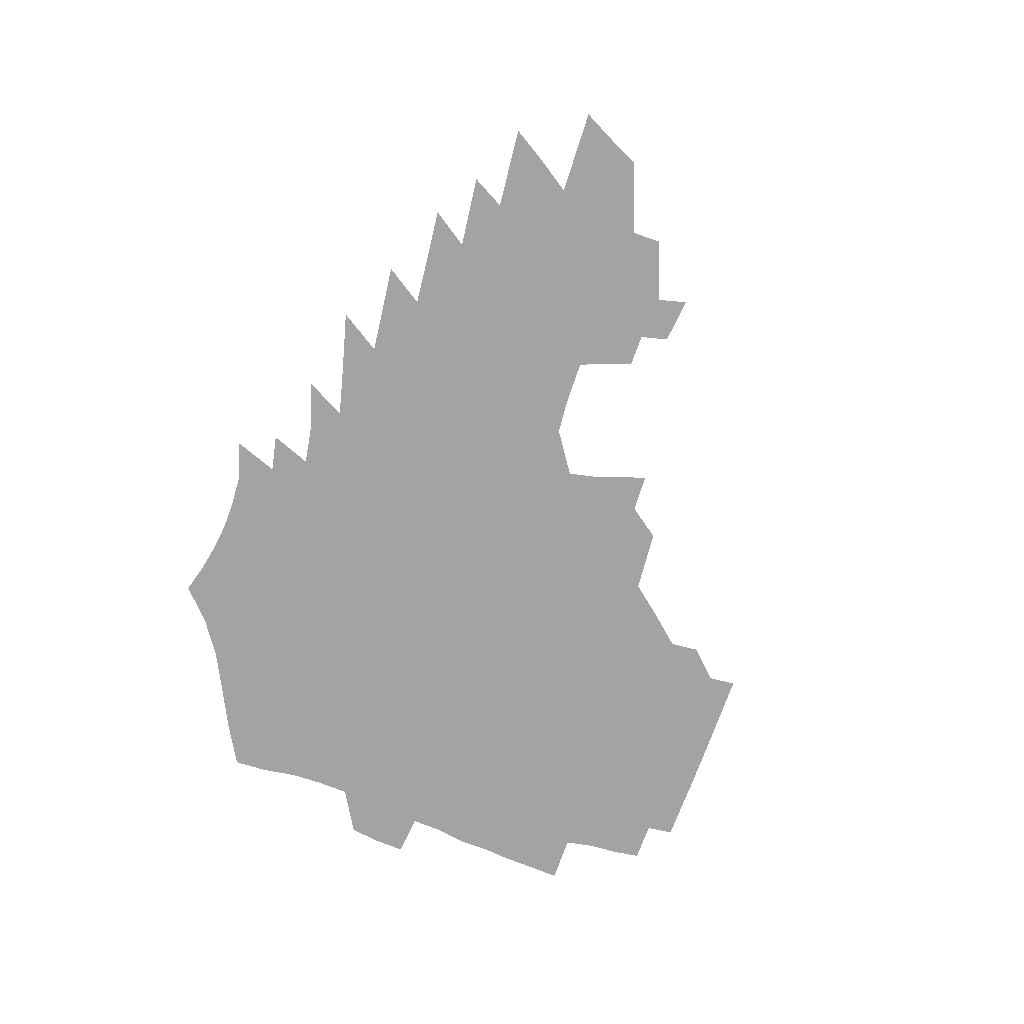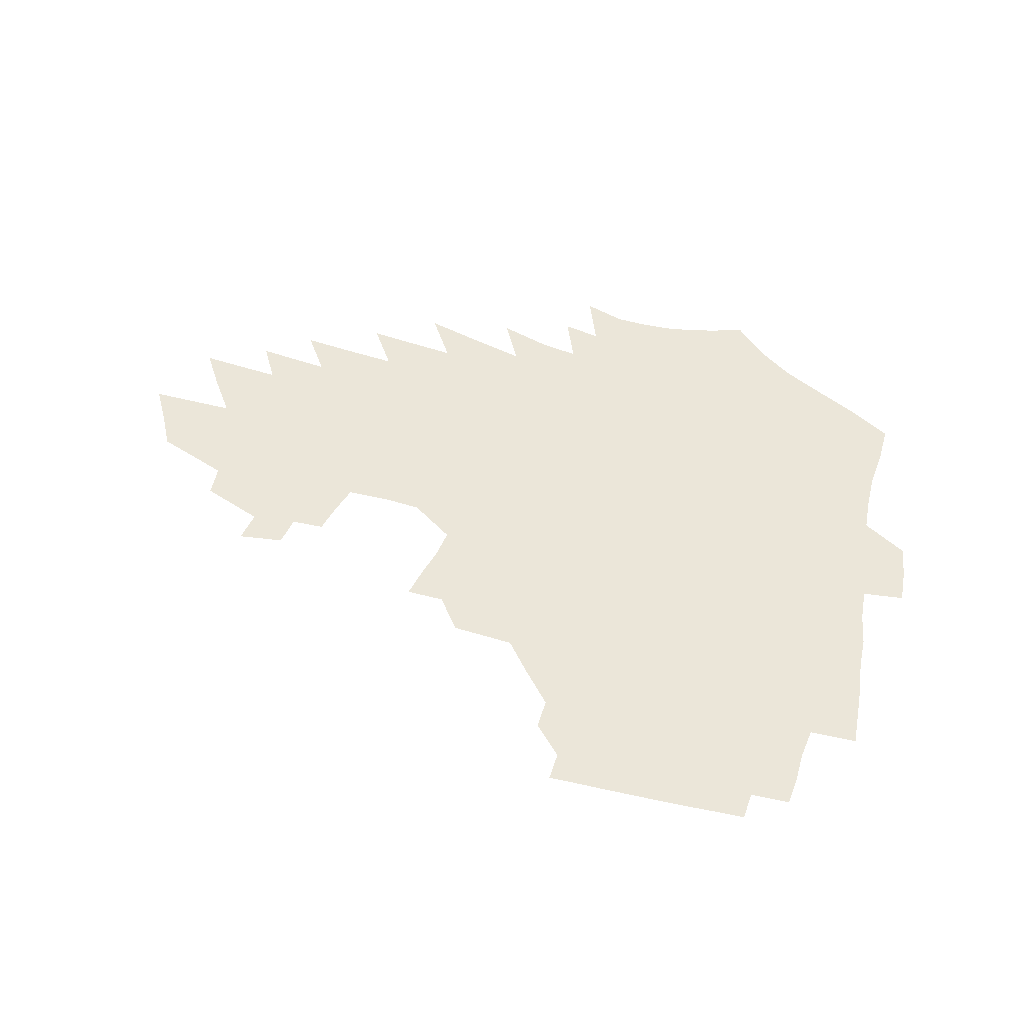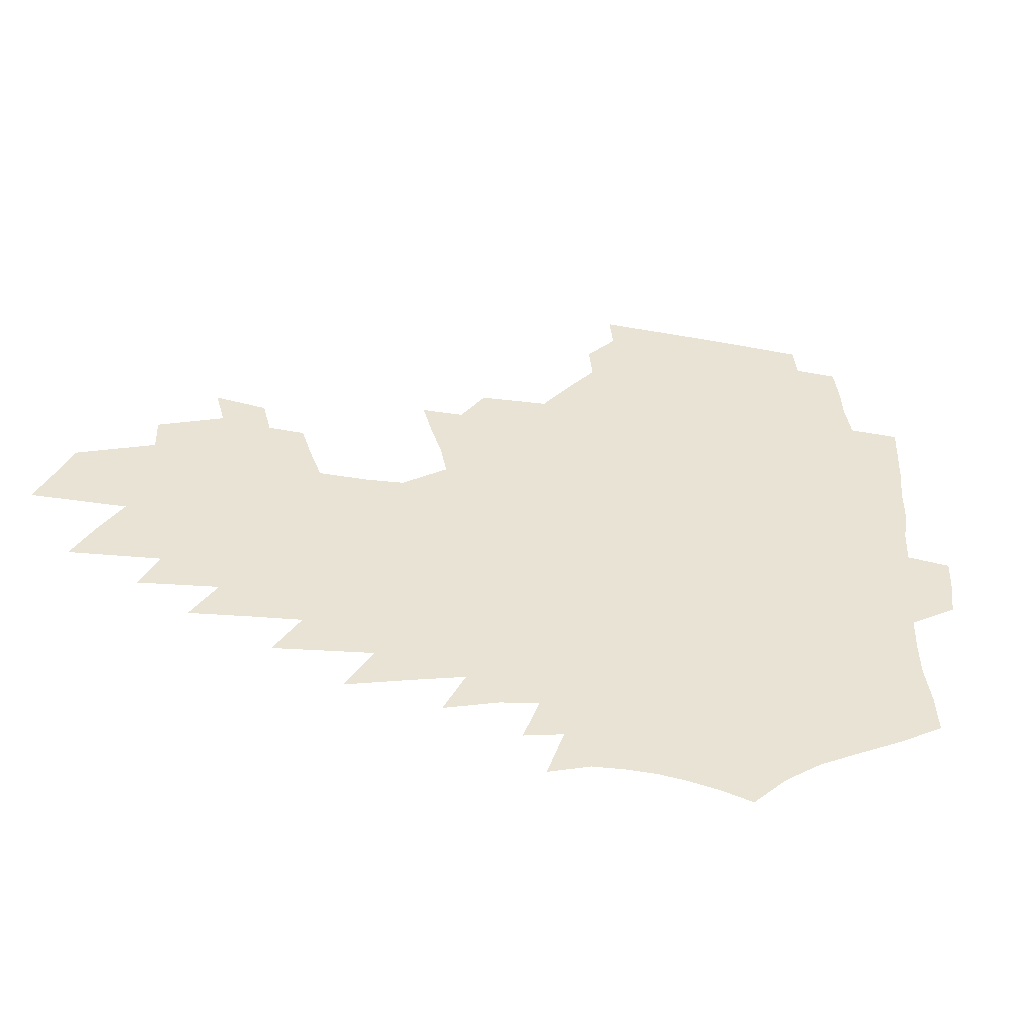
<metadata>
{"format":"obj","ext":"obj","renderer":"f3d","projection":"perspective","resolution":1024,"background":"white","views":[{"elev":-73.1,"azim":69.7,"up":"+Z"},{"elev":56.5,"azim":-168.0,"up":"+Z"},{"elev":-46.5,"azim":167.7,"up":"+Y"}]}
</metadata>
<code>
v 187.4 249.5 0
v 185.5 264.6 0
v 185 279.8 0
v 204.9 171.8 0
v 205.9 188.6 0
v 208.8 205.9 0
v 209.3 221.6 0
v 208.9 236.7 0
v 206.8 251.5 0
v 206.1 266.4 0
v 205.4 281.3 0
v 204.8 296.2 0
v 202.6 311.3 0
v 202.5 326.2 0
v 201.3 341.2 0
v 200.8 356.1 0
v 200.4 370.8 0
v 224.9 160.2 0
v 224.3 176.2 0
v 226 193 0
v 227 208.9 0
v 229.3 224.9 0
v 229.4 239.3 0
v 226.3 253.5 0
v 225.5 268 0
v 224.4 282.6 0
v 223.8 297.3 0
v 223.2 312.1 0
v 222.2 326.9 0
v 222.5 341.6 0
v 223.5 356.1 0
v 223.5 370.4 0
v 226.4 384.5 0
v 227.4 398.5 0
v 229.5 412 0
v 245.6 149.8 0
v 242.8 164.5 0
v 243.2 180.7 0
v 243.1 196.1 0
v 243.6 211.3 0
v 244.2 226.2 0
v 245.9 241.2 0
v 243.2 255 0
v 241.3 269.3 0
v 240.4 283.7 0
v 241.4 298.3 0
v 240 312.9 0
v 239.8 327.5 0
v 241.1 342.1 0
v 242 356.4 0
v 242.5 370.6 0
v 244.4 384.7 0
v 246.2 398.5 0
v 248.9 411.8 0
v 250.6 424.9 0
v 265.1 139.7 0
v 263.6 155.2 0
v 262.1 170 0
v 260.8 184.7 0
v 260.5 199.5 0
v 259.9 213.8 0
v 259.6 228.1 0
v 259.9 242.4 0
v 258.5 256.2 0
v 257.1 270.4 0
v 256.3 284.7 0
v 255.6 299.1 0
v 255.6 313.6 0
v 256.7 328.1 0
v 257.2 342.5 0
v 258.4 356.6 0
v 259.1 370.8 0
v 260.5 384.8 0
v 262.7 398.5 0
v 264.7 411.8 0
v 266.9 424.8 0
v 282.1 127.9 0
v 281.9 145.6 0
v 280.1 160 0
v 278.1 174 0
v 277.3 188.4 0
v 275.8 202 0
v 275.4 216.1 0
v 274.7 229.8 0
v 274 243.5 0
v 272.5 257.3 0
v 271.2 271.3 0
v 270.4 285.5 0
v 270.3 299.7 0
v 270.5 314.1 0
v 271.5 328.5 0
v 272 342.7 0
v 272.5 356.9 0
v 274.4 371 0
v 275.5 384.8 0
v 278.2 398.6 0
v 279.4 411.8 0
v 282.1 424.9 0
v 297.5 113.1 0
v 297.1 133.2 0
v 295.8 149.1 0
v 294 163 0
v 293.1 177.5 0
v 291.6 191 0
v 290.6 204.5 0
v 289.7 217.9 0
v 289.2 231.3 0
v 287.7 244.5 0
v 286.4 258.1 0
v 285.1 272 0
v 285 286 0
v 284.6 300.2 0
v 284.9 314.4 0
v 285.6 328.6 0
v 286.4 342.9 0
v 287.7 357 0
v 288.6 371 0
v 290.6 385 0
v 292 398.5 0
v 294 411.9 0
v 295.6 424.8 0
v 311.9 117 0
v 310.7 136.9 0
v 309.1 151.8 0
v 307.4 165.6 0
v 306.2 179.6 0
v 305.1 193.1 0
v 303.6 206 0
v 303.5 219.5 0
v 303.1 232.5 0
v 301.5 245.3 0
v 299.9 258.7 0
v 298.9 272.5 0
v 298.7 286.3 0
v 298.5 300.5 0
v 299.1 314.6 0
v 299.5 328.7 0
v 300.6 342.9 0
v 301.7 356.8 0
v 302.8 370.8 0
v 304.5 384.8 0
v 305.6 398.2 0
v 307.6 411.6 0
v 309.2 424.6 0
v 325.9 119.6 0
v 323.6 138.3 0
v 321.8 153.3 0
v 320.2 167.6 0
v 318.9 181.6 0
v 317.7 194.8 0
v 316.8 207.8 0
v 316.2 220.7 0
v 315.9 233.4 0
v 314.7 245.8 0
v 313.5 258.9 0
v 312.4 272.8 0
v 312.1 286.7 0
v 312.1 300.7 0
v 312.6 314.6 0
v 313.4 328.6 0
v 314.4 342.5 0
v 315.6 356.5 0
v 316.8 370.4 0
v 318.3 384.5 0
v 319.8 398 0
v 321.3 411.3 0
v 322.7 424.4 0
v 339.7 121.1 0
v 336.7 139 0
v 334.5 153.9 0
v 332.7 168.7 0
v 331.2 183 0
v 330 195.9 0
v 329 208.8 0
v 328.2 221.5 0
v 327.8 234.1 0
v 327.1 246.3 0
v 326.4 259 0
v 325.5 272.8 0
v 325.2 287.2 0
v 325.5 300.7 0
v 326.2 314.3 0
v 327.2 328.2 0
v 328.3 342.2 0
v 329.5 356 0
v 330.8 370 0
v 332.2 383.9 0
v 333.7 397.5 0
v 335.1 410.9 0
v 336.4 424.1 0
v 353.9 121.1 0
v 350.1 139.1 0
v 347.4 154.6 0
v 345.4 168.9 0
v 343.4 183.4 0
v 342 196.6 0
v 341 209.5 0
v 340.1 222.3 0
v 339.5 234.6 0
v 339.1 246.7 0
v 338.7 259.2 0
v 338.3 272.6 0
v 338.2 286.7 0
v 338.8 300.2 0
v 339.7 313.8 0
v 341 327.4 0
v 342.1 341.4 0
v 343.6 355.3 0
v 345.1 369.1 0
v 346.5 383.1 0
v 347.6 397 0
v 349.2 410.4 0
v 350.8 423.8 0
v 368.7 120.1 0
v 364.2 138.4 0
v 360.6 154.7 0
v 358.1 169.3 0
v 355.7 184 0
v 354.4 196.6 0
v 353.1 209.8 0
v 352 222.6 0
v 351.2 235.1 0
v 350.9 246.9 0
v 350.8 259.1 0
v 350.9 272.3 0
v 351.3 285.6 0
v 352.1 299.1 0
v 353.3 312.7 0
v 354.8 326.6 0
v 356.3 340.3 0
v 357.9 354.2 0
v 359.6 368.1 0
v 361.1 382.1 0
v 362.6 396.1 0
v 388.2 113.7 0
v 380.3 135.9 0
v 374.2 154.7 0
v 371.2 169.3 0
v 368.7 183.6 0
v 366.4 197.5 0
v 365.2 210 0
v 363.7 223.2 0
v 362.9 235.3 0
v 362.4 247.1 0
v 362.7 259.1 0
v 363.3 271.7 0
v 364.1 284.5 0
v 365.3 297.7 0
v 366.7 311.4 0
v 368.5 325.3 0
v 370.4 339 0
v 372.2 352.8 0
v 374.3 366.7 0
v 398.4 131.9 0
v 390.9 151.9 0
v 385 169 0
v 382.1 183.1 0
v 379.9 196.7 0
v 377.5 210.3 0
v 375.5 223.4 0
v 374.5 235.4 0
v 374.3 247 0
v 374.6 258.8 0
v 375.4 271 0
v 376.5 283.4 0
v 378.1 296.6 0
v 379.9 310 0
v 382.1 323.8 0
v 384.3 337.3 0
v 386.8 351 0
v 408.8 148.7 0
v 402.1 165.9 0
v 398.6 180.4 0
v 395.6 194.5 0
v 391.8 209 0
v 389.1 222.3 0
v 388.6 234.4 0
v 387.5 246.6 0
v 387.2 258.5 0
v 388 270.5 0
v 389.4 282.8 0
v 390.9 295.4 0
v 393.3 308.7 0
v 395.5 322 0
v 398.2 335.5 0
v 402.1 349.6 0
v 433.6 140.9 0
v 423.5 160.7 0
v 416.2 177.5 0
v 413.6 191.4 0
v 408.2 206.7 0
v 403.1 221.5 0
v 402.1 233.7 0
v 401.3 245.9 0
v 401.4 257.9 0
v 401.7 269.9 0
v 402.4 282 0
v 404.1 294.3 0
v 407 307.3 0
v 409.3 320.3 0
v 412.8 333.8 0
v 417.4 348.1 0
v 448.2 154.1 0
v 440.3 171.5 0
v 434.7 187.1 0
v 427.7 203.2 0
v 419.8 219.5 0
v 416.6 232.8 0
v 415.2 245.1 0
v 415.9 257 0
v 416 269 0
v 416.2 281 0
v 418.7 293.2 0
v 421.4 305.8 0
v 424.6 318.9 0
v 428.6 332.4 0
v 476.6 146.1 0
v 463.9 166.7 0
v 455.6 183.7 0
v 449.5 199 0
v 440.3 216 0
v 434.3 230.7 0
v 432.3 243.5 0
v 432.4 255.6 0
v 431.7 267.7 0
v 433.5 279.6 0
v 435.2 291.3 0
v 438 304.1 0
v 442.9 317.6 0
v 447.2 331.4 0
v 485.4 163.9 0
v 475.7 181.6 0
v 467.6 197.8 0
v 461.3 212.7 0
v 453.3 228.5 0
v 449.4 241.9 0
v 450.6 253.8 0
v 452.1 265.6 0
v 455.6 277.1 0
v 508.5 160.8 0
v 496.3 180 0
v 487.3 196.5 0
v 477.7 212.9 0
v 471.6 227.1 0
v 467.1 240.4 0
v 466.1 252.4 0
v 467.5 263.8 0
v 472.4 275.4 0
v 519.7 177.3 0
v 510.6 194 0
v 502.9 209.7 0
v 495.5 224.4 0
v 491.6 237.8 0
v 489.1 250.5 0
v 490 262.5 0
v 494.7 274.8 0
v 499.9 287.5 0
v 504.5 300.6 0
v 545.7 174.1 0
v 534 192.2 0
v 530.3 206.7 0
v 522.3 222 0
v 518.4 235.8 0
v 517 249 0
v 516.9 262 0
v 516 274.8 0
v 517.5 287.5 0
v 520.5 300.5 0
v 524.1 313.9 0
v 569.2 187.4 0
v 560.6 204 0
v 553.8 219.4 0
v 548.1 234.1 0
v 545.7 248.1 0
v 543.7 261.8 0
v 542.2 275.3 0
v 543.1 288.7 0
v 542.7 302 0
v 546.6 315.9 0
v 600.5 199.5 0
v 590.4 216.5 0
v 579.7 232.9 0
v 576.1 247.6 0
v 573 262 0
v 571.7 276.1 0
v 572 290.2 0
v 621.3 231 0
v 613.2 247.2 0
v 606.1 262.6 0
f 8 9 1
f 1 9 2
f 9 10 2
f 2 10 3
f 10 11 3
f 18 19 4
f 4 19 5
f 19 20 5
f 5 20 6
f 20 21 6
f 6 21 7
f 21 22 7
f 7 22 8
f 22 23 8
f 8 23 9
f 23 24 9
f 9 24 10
f 24 25 10
f 10 25 11
f 25 26 11
f 11 26 12
f 26 27 12
f 12 27 13
f 27 28 13
f 13 28 14
f 28 29 14
f 14 29 15
f 29 30 15
f 15 30 16
f 30 31 16
f 16 31 17
f 31 32 17
f 36 37 18
f 18 37 19
f 37 38 19
f 19 38 20
f 38 39 20
f 20 39 21
f 39 40 21
f 21 40 22
f 40 41 22
f 22 41 23
f 41 42 23
f 23 42 24
f 42 43 24
f 24 43 25
f 43 44 25
f 25 44 26
f 44 45 26
f 26 45 27
f 45 46 27
f 27 46 28
f 46 47 28
f 28 47 29
f 47 48 29
f 29 48 30
f 48 49 30
f 30 49 31
f 49 50 31
f 31 50 32
f 50 51 32
f 32 51 33
f 51 52 33
f 33 52 34
f 52 53 34
f 34 53 35
f 53 54 35
f 56 57 36
f 36 57 37
f 57 58 37
f 37 58 38
f 58 59 38
f 38 59 39
f 59 60 39
f 39 60 40
f 60 61 40
f 40 61 41
f 61 62 41
f 41 62 42
f 62 63 42
f 42 63 43
f 63 64 43
f 43 64 44
f 64 65 44
f 44 65 45
f 65 66 45
f 45 66 46
f 66 67 46
f 46 67 47
f 67 68 47
f 47 68 48
f 68 69 48
f 48 69 49
f 69 70 49
f 49 70 50
f 70 71 50
f 50 71 51
f 71 72 51
f 51 72 52
f 72 73 52
f 52 73 53
f 73 74 53
f 53 74 54
f 74 75 54
f 54 75 55
f 75 76 55
f 77 78 56
f 56 78 57
f 78 79 57
f 57 79 58
f 79 80 58
f 58 80 59
f 80 81 59
f 59 81 60
f 81 82 60
f 60 82 61
f 82 83 61
f 61 83 62
f 83 84 62
f 62 84 63
f 84 85 63
f 63 85 64
f 85 86 64
f 64 86 65
f 86 87 65
f 65 87 66
f 87 88 66
f 66 88 67
f 88 89 67
f 67 89 68
f 89 90 68
f 68 90 69
f 90 91 69
f 69 91 70
f 91 92 70
f 70 92 71
f 92 93 71
f 71 93 72
f 93 94 72
f 72 94 73
f 94 95 73
f 73 95 74
f 95 96 74
f 74 96 75
f 96 97 75
f 75 97 76
f 97 98 76
f 99 100 77
f 77 100 78
f 100 101 78
f 78 101 79
f 101 102 79
f 79 102 80
f 102 103 80
f 80 103 81
f 103 104 81
f 81 104 82
f 104 105 82
f 82 105 83
f 105 106 83
f 83 106 84
f 106 107 84
f 84 107 85
f 107 108 85
f 85 108 86
f 108 109 86
f 86 109 87
f 109 110 87
f 87 110 88
f 110 111 88
f 88 111 89
f 111 112 89
f 89 112 90
f 112 113 90
f 90 113 91
f 113 114 91
f 91 114 92
f 114 115 92
f 92 115 93
f 115 116 93
f 93 116 94
f 116 117 94
f 94 117 95
f 117 118 95
f 95 118 96
f 118 119 96
f 96 119 97
f 119 120 97
f 97 120 98
f 120 121 98
f 99 122 100
f 122 123 100
f 100 123 101
f 123 124 101
f 101 124 102
f 124 125 102
f 102 125 103
f 125 126 103
f 103 126 104
f 126 127 104
f 104 127 105
f 127 128 105
f 105 128 106
f 128 129 106
f 106 129 107
f 129 130 107
f 107 130 108
f 130 131 108
f 108 131 109
f 131 132 109
f 109 132 110
f 132 133 110
f 110 133 111
f 133 134 111
f 111 134 112
f 134 135 112
f 112 135 113
f 135 136 113
f 113 136 114
f 136 137 114
f 114 137 115
f 137 138 115
f 115 138 116
f 138 139 116
f 116 139 117
f 139 140 117
f 117 140 118
f 140 141 118
f 118 141 119
f 141 142 119
f 119 142 120
f 142 143 120
f 120 143 121
f 143 144 121
f 122 145 123
f 145 146 123
f 123 146 124
f 146 147 124
f 124 147 125
f 147 148 125
f 125 148 126
f 148 149 126
f 126 149 127
f 149 150 127
f 127 150 128
f 150 151 128
f 128 151 129
f 151 152 129
f 129 152 130
f 152 153 130
f 130 153 131
f 153 154 131
f 131 154 132
f 154 155 132
f 132 155 133
f 155 156 133
f 133 156 134
f 156 157 134
f 134 157 135
f 157 158 135
f 135 158 136
f 158 159 136
f 136 159 137
f 159 160 137
f 137 160 138
f 160 161 138
f 138 161 139
f 161 162 139
f 139 162 140
f 162 163 140
f 140 163 141
f 163 164 141
f 141 164 142
f 164 165 142
f 142 165 143
f 165 166 143
f 143 166 144
f 166 167 144
f 145 168 146
f 168 169 146
f 146 169 147
f 169 170 147
f 147 170 148
f 170 171 148
f 148 171 149
f 171 172 149
f 149 172 150
f 172 173 150
f 150 173 151
f 173 174 151
f 151 174 152
f 174 175 152
f 152 175 153
f 175 176 153
f 153 176 154
f 176 177 154
f 154 177 155
f 177 178 155
f 155 178 156
f 178 179 156
f 156 179 157
f 179 180 157
f 157 180 158
f 180 181 158
f 158 181 159
f 181 182 159
f 159 182 160
f 182 183 160
f 160 183 161
f 183 184 161
f 161 184 162
f 184 185 162
f 162 185 163
f 185 186 163
f 163 186 164
f 186 187 164
f 164 187 165
f 187 188 165
f 165 188 166
f 188 189 166
f 166 189 167
f 189 190 167
f 168 191 169
f 191 192 169
f 169 192 170
f 192 193 170
f 170 193 171
f 193 194 171
f 171 194 172
f 194 195 172
f 172 195 173
f 195 196 173
f 173 196 174
f 196 197 174
f 174 197 175
f 197 198 175
f 175 198 176
f 198 199 176
f 176 199 177
f 199 200 177
f 177 200 178
f 200 201 178
f 178 201 179
f 201 202 179
f 179 202 180
f 202 203 180
f 180 203 181
f 203 204 181
f 181 204 182
f 204 205 182
f 182 205 183
f 205 206 183
f 183 206 184
f 206 207 184
f 184 207 185
f 207 208 185
f 185 208 186
f 208 209 186
f 186 209 187
f 209 210 187
f 187 210 188
f 210 211 188
f 188 211 189
f 211 212 189
f 189 212 190
f 212 213 190
f 191 214 192
f 214 215 192
f 192 215 193
f 215 216 193
f 193 216 194
f 216 217 194
f 194 217 195
f 217 218 195
f 195 218 196
f 218 219 196
f 196 219 197
f 219 220 197
f 197 220 198
f 220 221 198
f 198 221 199
f 221 222 199
f 199 222 200
f 222 223 200
f 200 223 201
f 223 224 201
f 201 224 202
f 224 225 202
f 202 225 203
f 225 226 203
f 203 226 204
f 226 227 204
f 204 227 205
f 227 228 205
f 205 228 206
f 228 229 206
f 206 229 207
f 229 230 207
f 207 230 208
f 230 231 208
f 208 231 209
f 231 232 209
f 209 232 210
f 232 233 210
f 210 233 211
f 233 234 211
f 211 234 212
f 214 235 215
f 235 236 215
f 215 236 216
f 236 237 216
f 216 237 217
f 237 238 217
f 217 238 218
f 238 239 218
f 218 239 219
f 239 240 219
f 219 240 220
f 240 241 220
f 220 241 221
f 241 242 221
f 221 242 222
f 242 243 222
f 222 243 223
f 243 244 223
f 223 244 224
f 244 245 224
f 224 245 225
f 245 246 225
f 225 246 226
f 246 247 226
f 226 247 227
f 247 248 227
f 227 248 228
f 248 249 228
f 228 249 229
f 249 250 229
f 229 250 230
f 250 251 230
f 230 251 231
f 251 252 231
f 231 252 232
f 252 253 232
f 232 253 233
f 236 254 237
f 254 255 237
f 237 255 238
f 255 256 238
f 238 256 239
f 256 257 239
f 239 257 240
f 257 258 240
f 240 258 241
f 258 259 241
f 241 259 242
f 259 260 242
f 242 260 243
f 260 261 243
f 243 261 244
f 261 262 244
f 244 262 245
f 262 263 245
f 245 263 246
f 263 264 246
f 246 264 247
f 264 265 247
f 247 265 248
f 265 266 248
f 248 266 249
f 266 267 249
f 249 267 250
f 267 268 250
f 250 268 251
f 268 269 251
f 251 269 252
f 269 270 252
f 252 270 253
f 255 271 256
f 271 272 256
f 256 272 257
f 272 273 257
f 257 273 258
f 273 274 258
f 258 274 259
f 274 275 259
f 259 275 260
f 275 276 260
f 260 276 261
f 276 277 261
f 261 277 262
f 277 278 262
f 262 278 263
f 278 279 263
f 263 279 264
f 279 280 264
f 264 280 265
f 280 281 265
f 265 281 266
f 281 282 266
f 266 282 267
f 282 283 267
f 267 283 268
f 283 284 268
f 268 284 269
f 284 285 269
f 269 285 270
f 285 286 270
f 271 287 272
f 287 288 272
f 272 288 273
f 288 289 273
f 273 289 274
f 289 290 274
f 274 290 275
f 290 291 275
f 275 291 276
f 291 292 276
f 276 292 277
f 292 293 277
f 277 293 278
f 293 294 278
f 278 294 279
f 294 295 279
f 279 295 280
f 295 296 280
f 280 296 281
f 296 297 281
f 281 297 282
f 297 298 282
f 282 298 283
f 298 299 283
f 283 299 284
f 299 300 284
f 284 300 285
f 300 301 285
f 285 301 286
f 301 302 286
f 288 303 289
f 303 304 289
f 289 304 290
f 304 305 290
f 290 305 291
f 305 306 291
f 291 306 292
f 306 307 292
f 292 307 293
f 307 308 293
f 293 308 294
f 308 309 294
f 294 309 295
f 309 310 295
f 295 310 296
f 310 311 296
f 296 311 297
f 311 312 297
f 297 312 298
f 312 313 298
f 298 313 299
f 313 314 299
f 299 314 300
f 314 315 300
f 300 315 301
f 315 316 301
f 301 316 302
f 303 317 304
f 317 318 304
f 304 318 305
f 318 319 305
f 305 319 306
f 319 320 306
f 306 320 307
f 320 321 307
f 307 321 308
f 321 322 308
f 308 322 309
f 322 323 309
f 309 323 310
f 323 324 310
f 310 324 311
f 324 325 311
f 311 325 312
f 325 326 312
f 312 326 313
f 326 327 313
f 313 327 314
f 327 328 314
f 314 328 315
f 328 329 315
f 315 329 316
f 329 330 316
f 318 331 319
f 331 332 319
f 319 332 320
f 332 333 320
f 320 333 321
f 333 334 321
f 321 334 322
f 334 335 322
f 322 335 323
f 335 336 323
f 323 336 324
f 336 337 324
f 324 337 325
f 337 338 325
f 325 338 326
f 338 339 326
f 326 339 327
f 331 340 332
f 340 341 332
f 332 341 333
f 341 342 333
f 333 342 334
f 342 343 334
f 334 343 335
f 343 344 335
f 335 344 336
f 344 345 336
f 336 345 337
f 345 346 337
f 337 346 338
f 346 347 338
f 338 347 339
f 347 348 339
f 341 349 342
f 349 350 342
f 342 350 343
f 350 351 343
f 343 351 344
f 351 352 344
f 344 352 345
f 352 353 345
f 345 353 346
f 353 354 346
f 346 354 347
f 354 355 347
f 347 355 348
f 355 356 348
f 349 359 350
f 359 360 350
f 350 360 351
f 360 361 351
f 351 361 352
f 361 362 352
f 352 362 353
f 362 363 353
f 353 363 354
f 363 364 354
f 354 364 355
f 364 365 355
f 355 365 356
f 365 366 356
f 356 366 357
f 366 367 357
f 357 367 358
f 367 368 358
f 360 370 361
f 370 371 361
f 361 371 362
f 371 372 362
f 362 372 363
f 372 373 363
f 363 373 364
f 373 374 364
f 364 374 365
f 374 375 365
f 365 375 366
f 375 376 366
f 366 376 367
f 376 377 367
f 367 377 368
f 377 378 368
f 368 378 369
f 378 379 369
f 371 380 372
f 380 381 372
f 372 381 373
f 381 382 373
f 373 382 374
f 382 383 374
f 374 383 375
f 383 384 375
f 375 384 376
f 384 385 376
f 376 385 377
f 385 386 377
f 377 386 378
f 382 387 383
f 387 388 383
f 383 388 384
f 388 389 384
f 384 389 385

</code>
